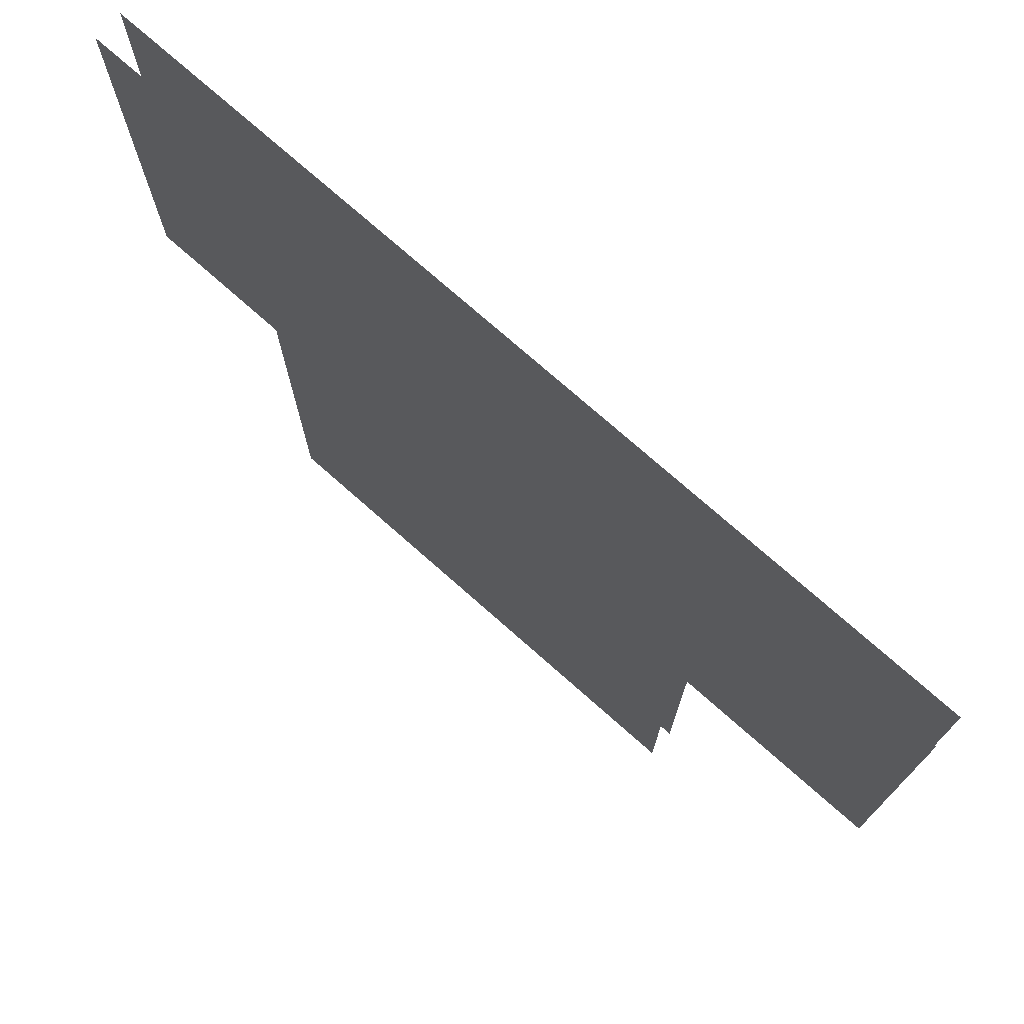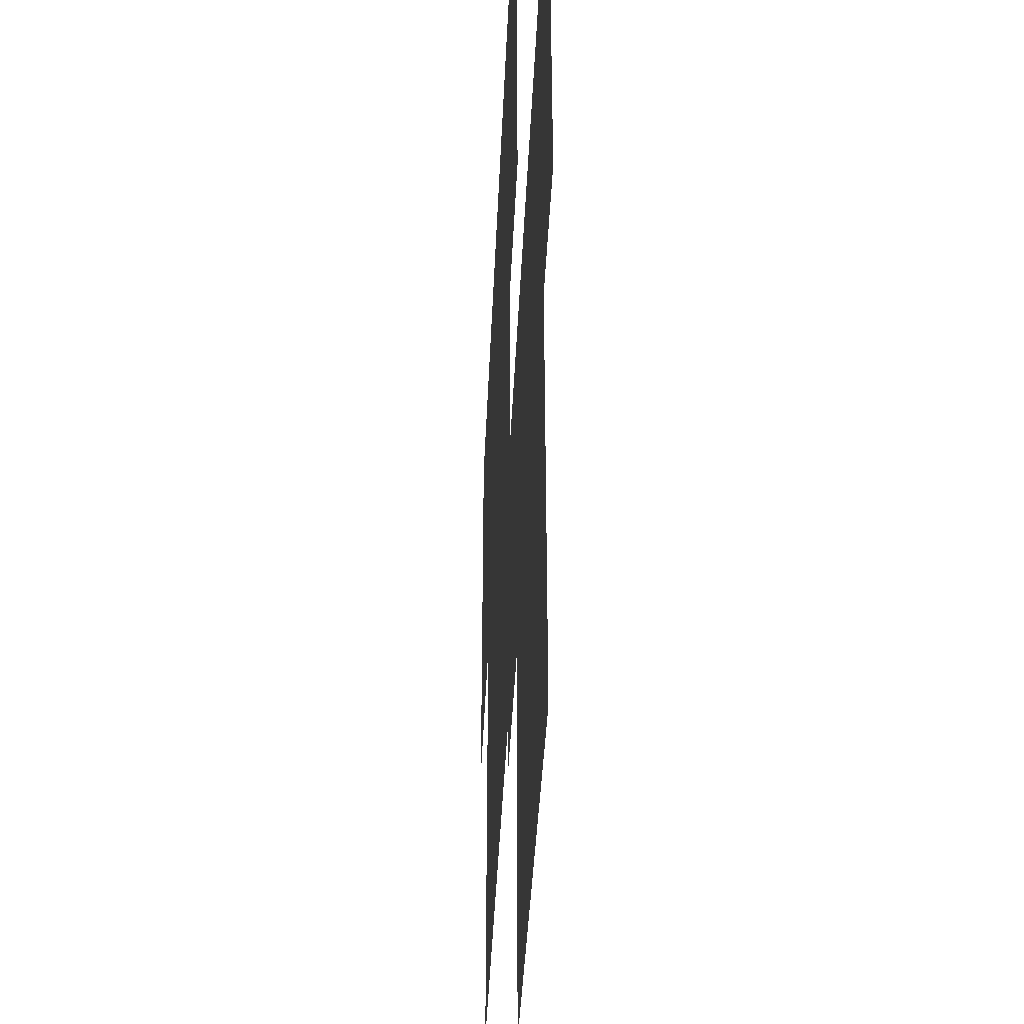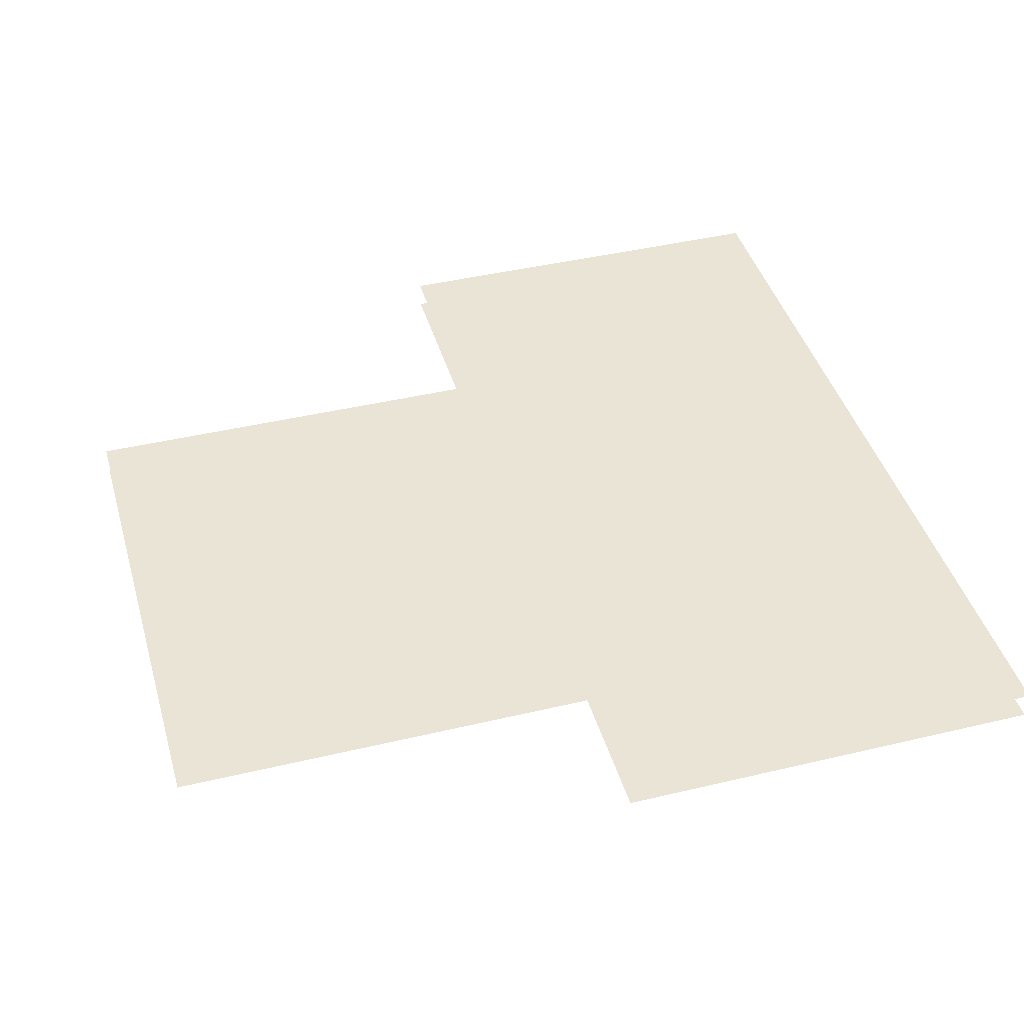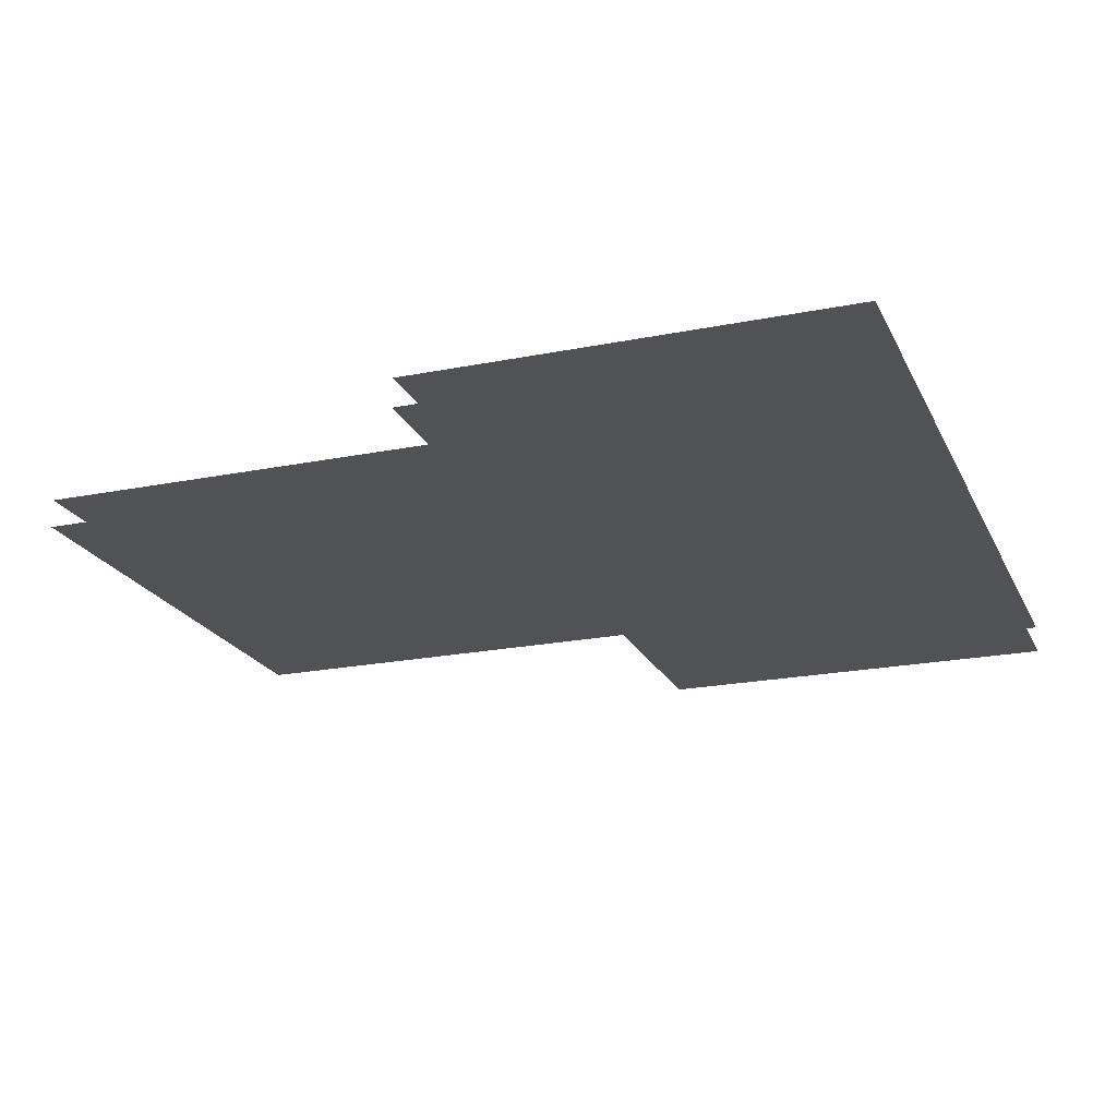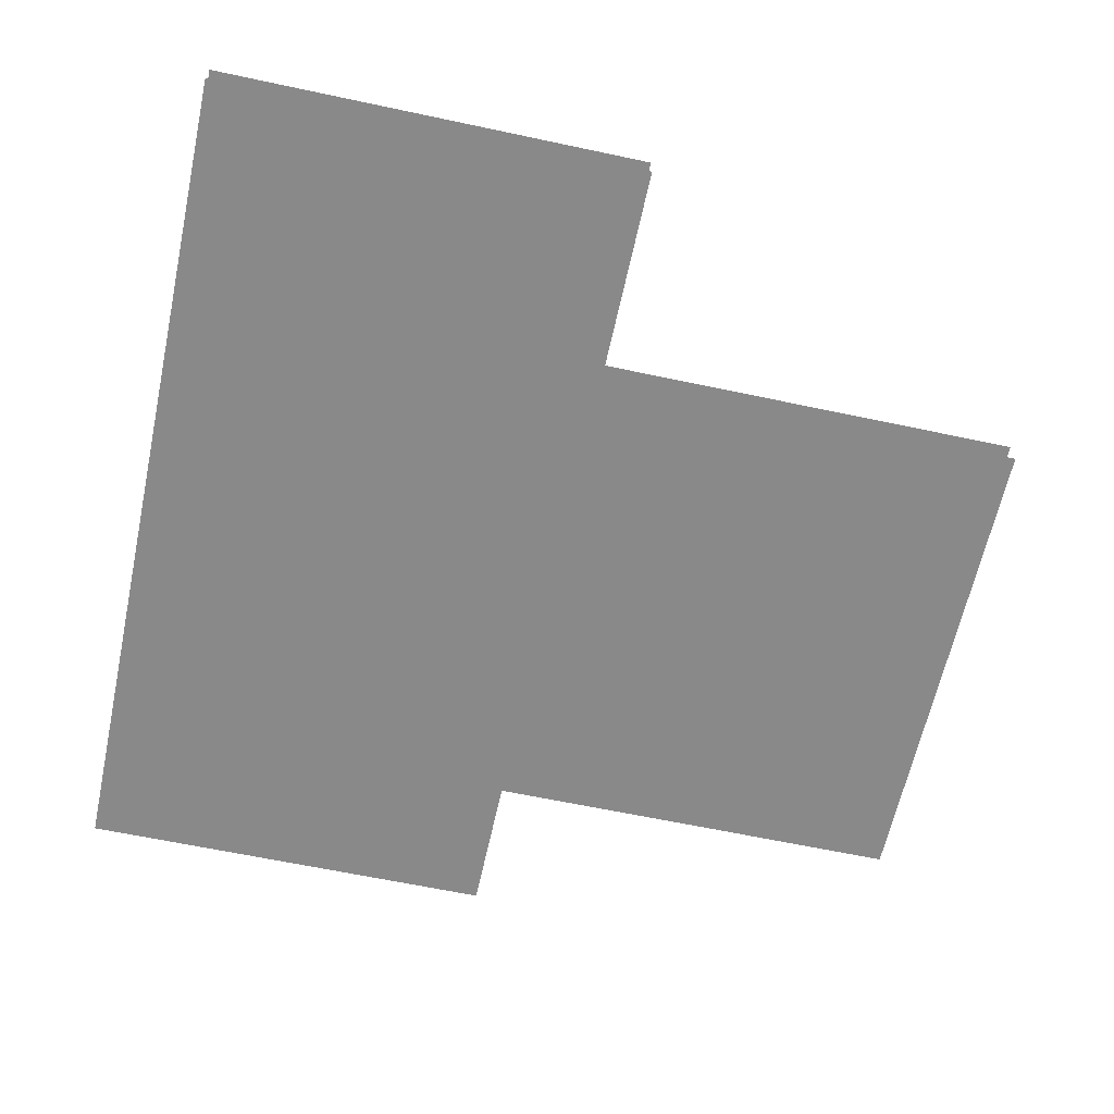
<metadata>
{"format":"obj","ext":"obj","renderer":"f3d","projection":"perspective","resolution":1024,"background":"white","views":[{"elev":74.8,"azim":-138.5,"up":"+Y"},{"elev":-40.4,"azim":87.5,"up":"+Y"},{"elev":42.4,"azim":74.1,"up":"+Z"},{"elev":-21.0,"azim":109.8,"up":"+Z"},{"elev":-63.0,"azim":-102.2,"up":"+Z"}]}
</metadata>
<code>
o floor_2
v 11.7 -4.5 0
v 11.7 -4.5 -0.1
v 14.7 -4.5 0
v 14.7 -4.5 -0.1
v 14.7 -6 0
v 14.7 -6 -0.1
v 14.2 -6 0
v 14.2 -6 -0.1
v 14.2 -7.5 0
v 14.2 -7.5 -0.1
v 12.45 -7.5 0
v 12.45 -7.5 -0.1
v 12.45 -6 0
v 12.45 -6 -0.1
v 11.7 -6 0
v 11.7 -6 -0.1
f 15 13 1
f 2 14 16
f 13 3 1
f 2 4 14
f 13 7 3
f 4 8 14
f 7 5 3
f 4 6 8
f 9 13 11
f 12 14 10
f 9 7 13
f 14 8 10

</code>
